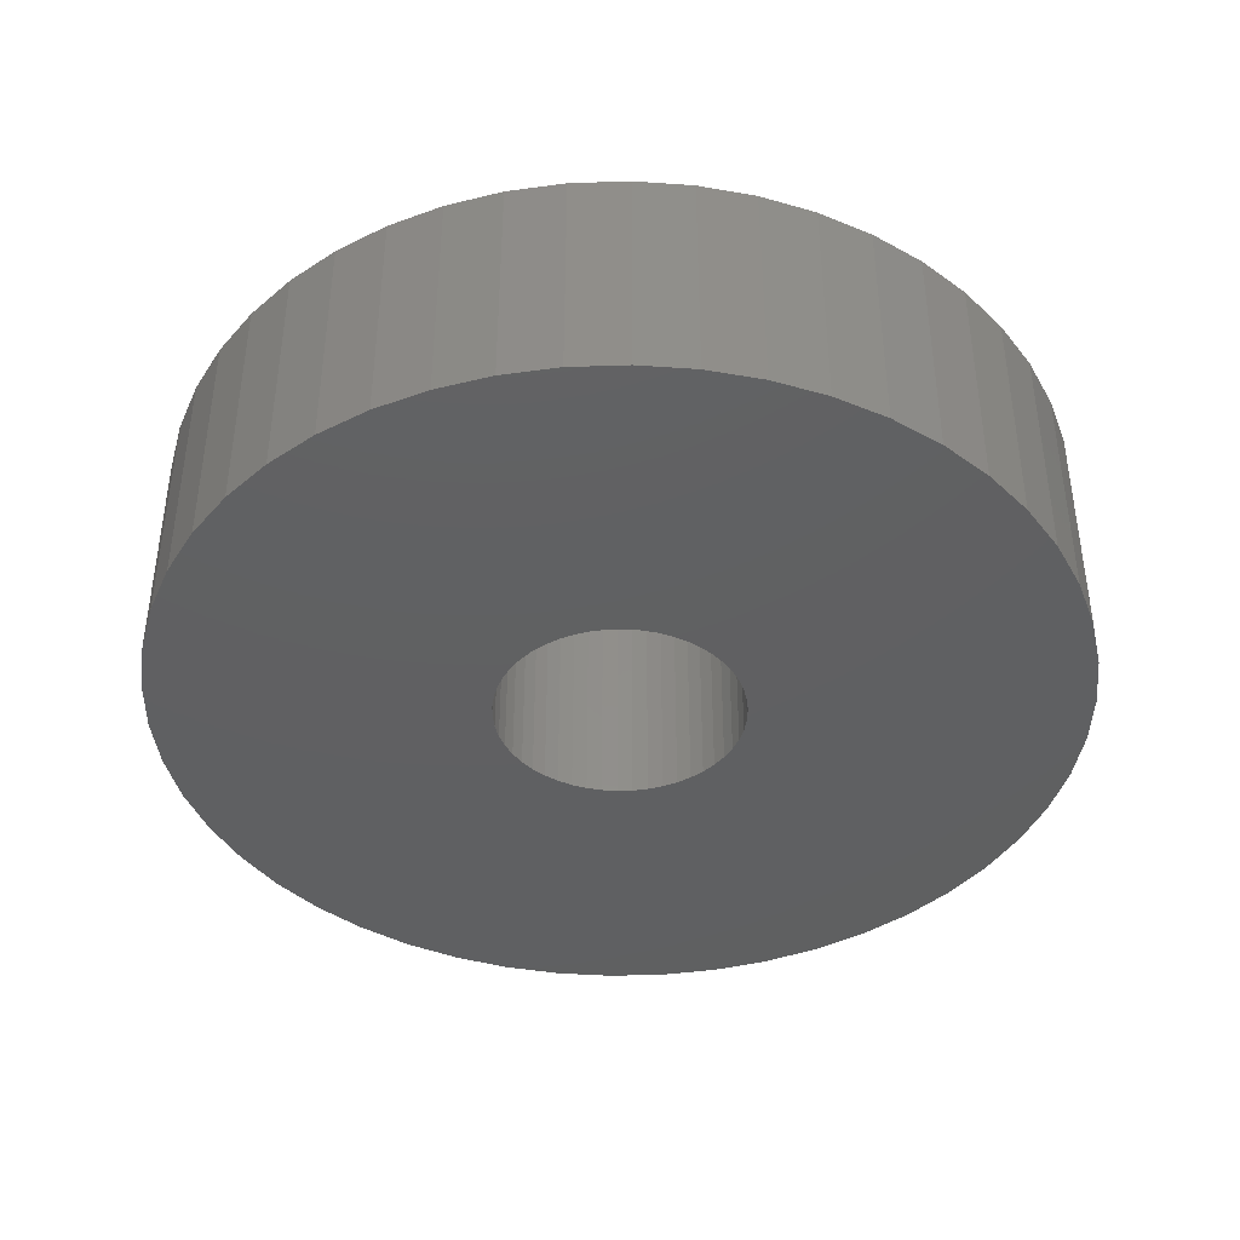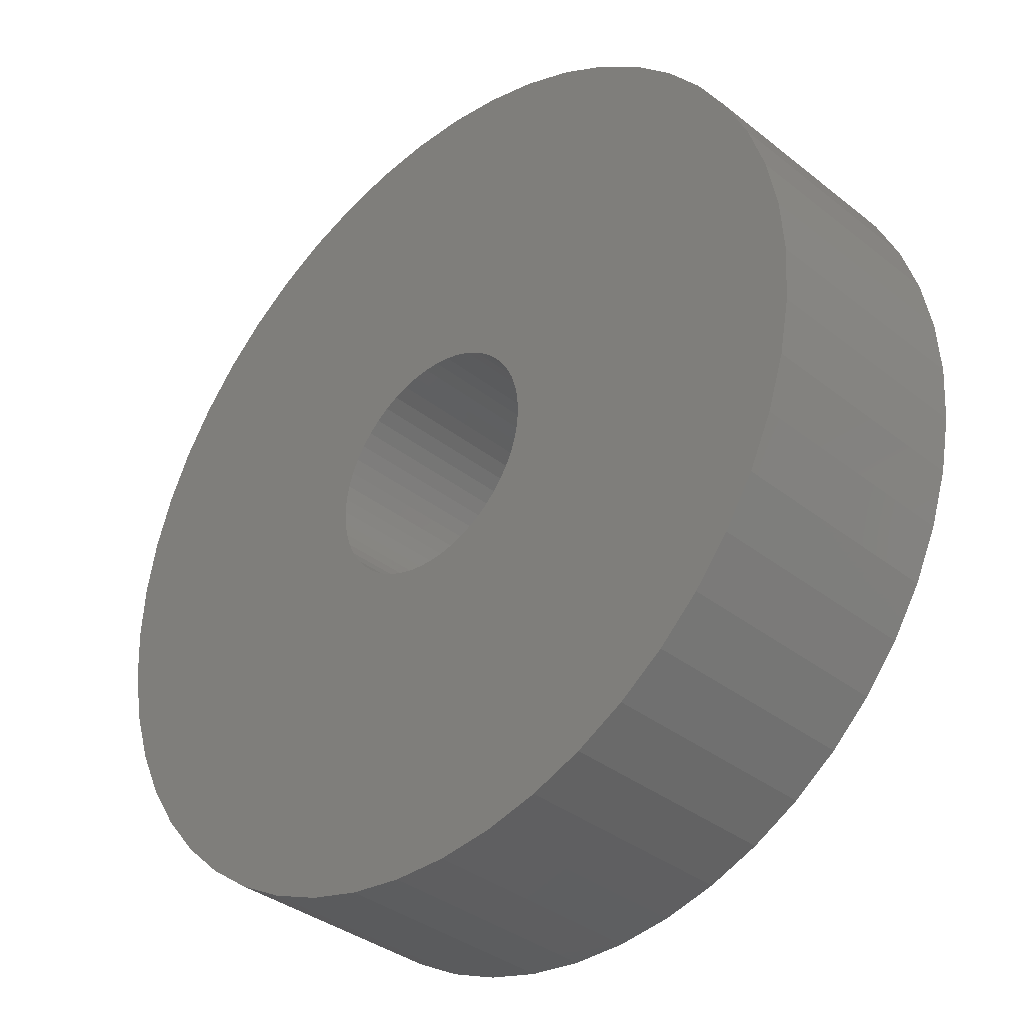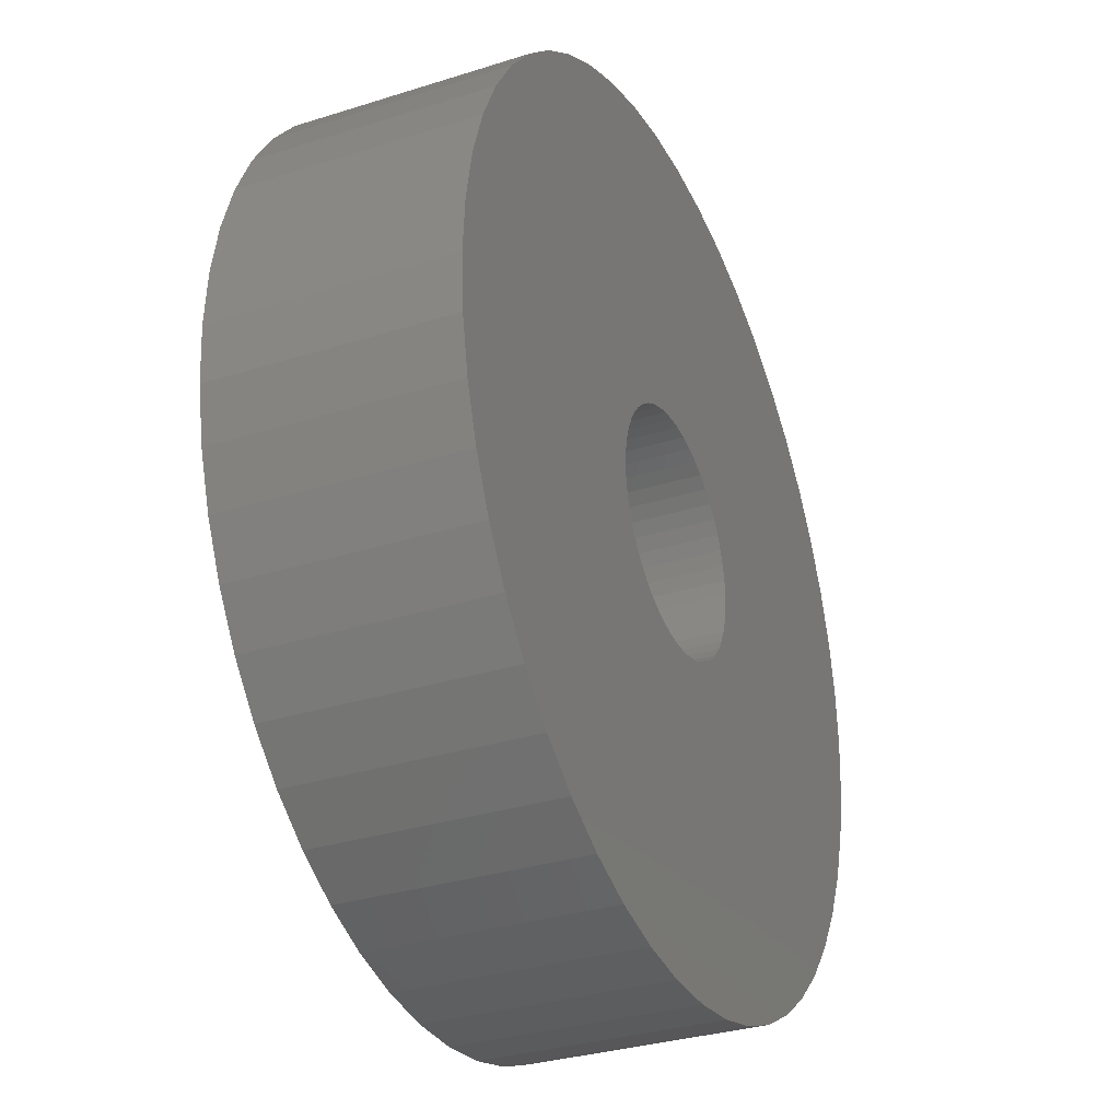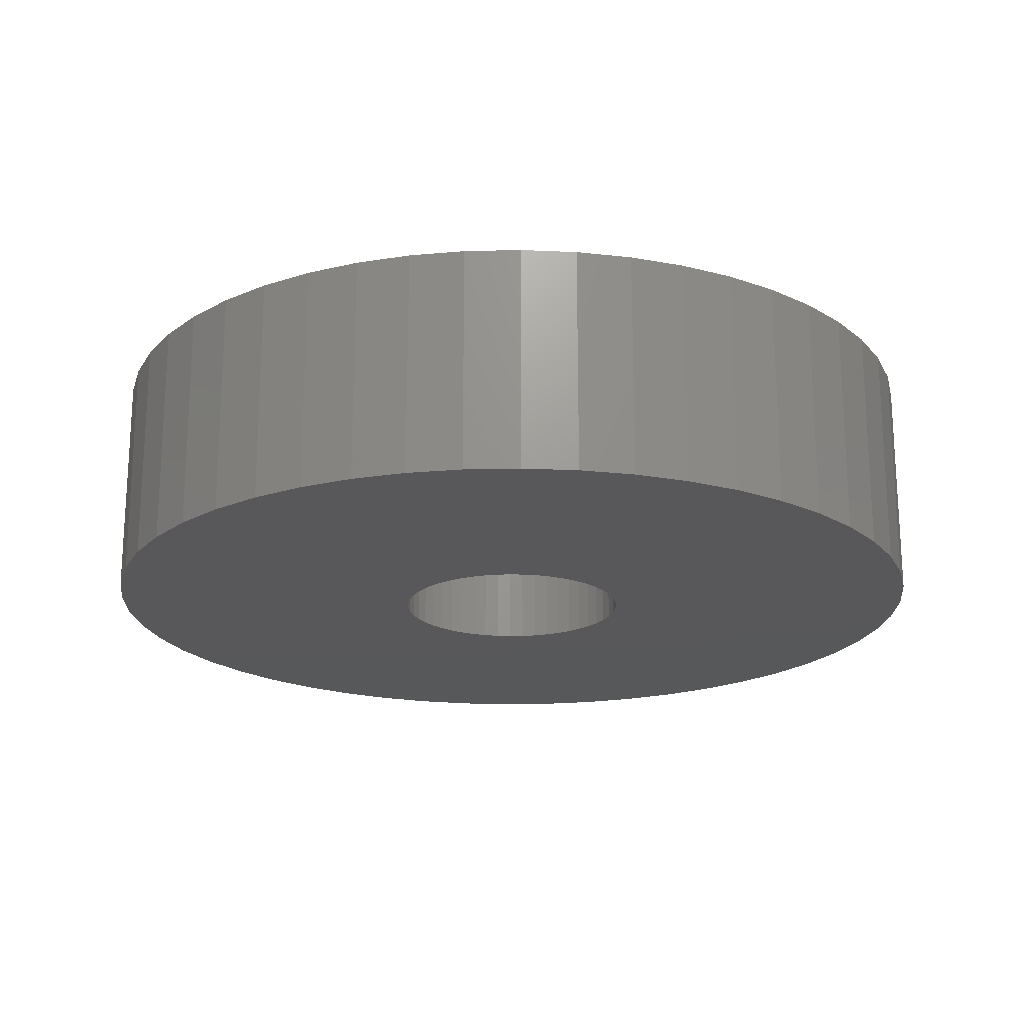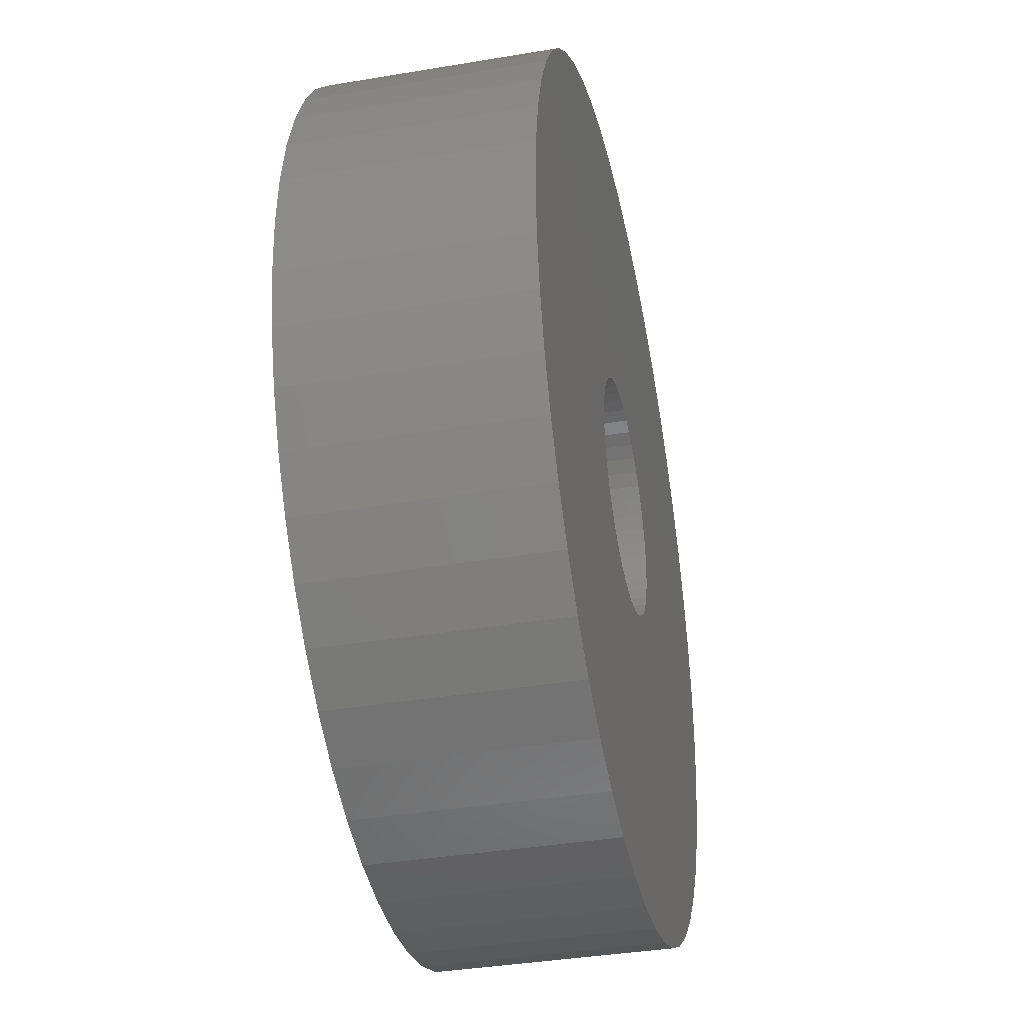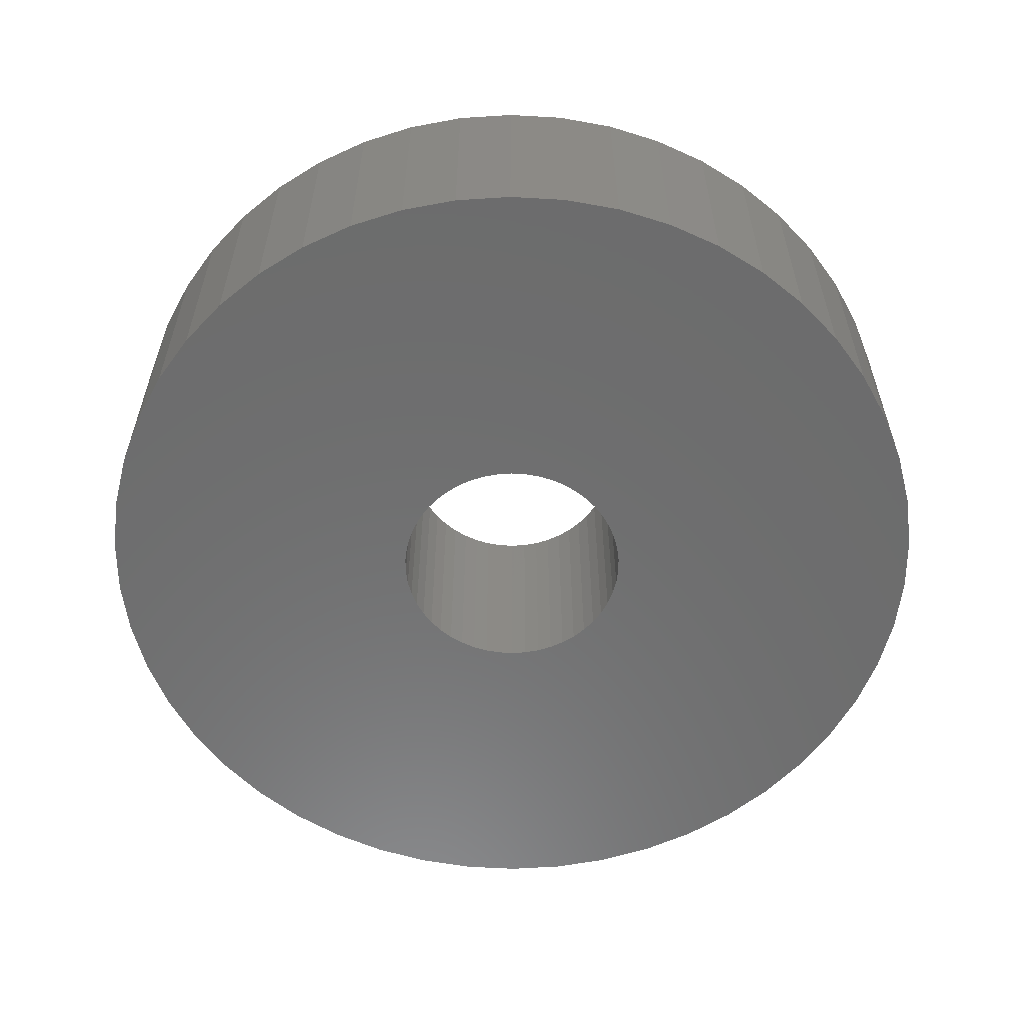
<metadata>
{"format":"stl","ext":"stl","renderer":"f3d","projection":"perspective","resolution":1024,"background":"white","views":[{"elev":-41.2,"azim":-4.9,"up":"+Z"},{"elev":-35.9,"azim":44.0,"up":"+Y"},{"elev":-31.8,"azim":114.1,"up":"+Y"},{"elev":-19.8,"azim":-19.1,"up":"+Z"},{"elev":-37.9,"azim":102.1,"up":"+Y"},{"elev":-58.7,"azim":-39.4,"up":"+Z"}]}
</metadata>
<code>
# stl→obj: 200 verts, 400 faces
v 5.75 0 1.5
v 5.705 0.7207 -1.5
v 5.705 0.7207 1.5
v 5.75 0 -1.5
v -5.75 0 -1.5
v -5.705 0.7207 1.5
v -5.705 0.7207 -1.5
v -5.75 0 1.5
v 0.361 5.739 -1.5
v -0.361 5.739 1.5
v 0.361 5.739 1.5
v -0.361 5.739 -1.5
v -0.361 -5.739 -1.5
v 0.361 -5.739 1.5
v -0.361 -5.739 1.5
v 0.361 -5.739 -1.5
v 4.192 3.936 -1.5
v 3.665 4.43 1.5
v 4.192 3.936 1.5
v 3.665 4.43 -1.5
v -3.665 4.43 -1.5
v -4.192 3.936 1.5
v -3.665 4.43 1.5
v -4.192 3.936 -1.5
v -1.777 5.469 -1.5
v -2.448 5.203 1.5
v -1.777 5.469 1.5
v -2.448 5.203 -1.5
v 5.346 2.117 1.5
v 5.039 2.77 -1.5
v 5.039 2.77 1.5
v 5.346 2.117 -1.5
v 5.569 1.43 -1.5
v 5.569 1.43 1.5
v 2.448 5.203 -1.5
v 1.777 5.469 1.5
v 2.448 5.203 1.5
v 1.777 5.469 -1.5
v 1.077 5.648 1.5
v 1.077 5.648 -1.5
v 3.081 4.855 -1.5
v 3.081 4.855 1.5
v -5.346 2.117 -1.5
v -5.039 2.77 1.5
v -5.039 2.77 -1.5
v -5.346 2.117 1.5
v -5.569 1.43 -1.5
v -5.569 1.43 1.5
v -1.077 5.648 1.5
v -1.077 5.648 -1.5
v 1.077 -5.648 1.5
v 1.077 -5.648 -1.5
v 4.652 3.38 1.5
v 4.652 3.38 -1.5
v -4.652 3.38 1.5
v -4.652 3.38 -1.5
v 1.55 0 1.5
v 1.538 0.1943 1.5
v 5.705 -0.7207 1.5
v 1.501 0.3855 1.5
v 1.538 -0.1943 1.5
v 1.441 0.5706 1.5
v 5.569 -1.43 1.5
v 1.358 0.7467 1.5
v 1.501 -0.3855 1.5
v 1.254 0.9111 1.5
v 5.346 -2.117 1.5
v 1.13 1.061 1.5
v 1.441 -0.5706 1.5
v 0.988 1.194 1.5
v 5.039 -2.77 1.5
v 0.8305 1.309 1.5
v 1.358 -0.7467 1.5
v 0.66 1.402 1.5
v 4.652 -3.38 1.5
v 1.254 -0.9111 1.5
v 0.479 1.474 1.5
v 0.2904 1.523 1.5
v 0.09732 1.547 1.5
v -0.09732 1.547 1.5
v -0.2904 1.523 1.5
v -0.479 1.474 1.5
v -0.66 1.402 1.5
v -0.8305 1.309 1.5
v -3.081 4.855 1.5
v -0.988 1.194 1.5
v -1.13 1.061 1.5
v -1.254 0.9111 1.5
v 4.192 -3.936 1.5
v 1.13 -1.061 1.5
v 3.665 -4.43 1.5
v 0.988 -1.194 1.5
v 3.081 -4.855 1.5
v 0.8305 -1.309 1.5
v 2.448 -5.203 1.5
v 0.66 -1.402 1.5
v 1.777 -5.469 1.5
v 0.479 -1.474 1.5
v 0.2904 -1.523 1.5
v 0.09732 -1.547 1.5
v -0.09732 -1.547 1.5
v -0.2904 -1.523 1.5
v -1.077 -5.648 1.5
v -0.479 -1.474 1.5
v -1.777 -5.469 1.5
v -0.66 -1.402 1.5
v -2.448 -5.203 1.5
v -0.8305 -1.309 1.5
v -3.081 -4.855 1.5
v -0.988 -1.194 1.5
v -3.665 -4.43 1.5
v -1.13 -1.061 1.5
v -4.192 -3.936 1.5
v -1.254 -0.9111 1.5
v -4.652 -3.38 1.5
v -1.358 -0.7467 1.5
v -5.039 -2.77 1.5
v -1.441 -0.5706 1.5
v -5.346 -2.117 1.5
v -1.501 -0.3855 1.5
v -5.569 -1.43 1.5
v -1.538 -0.1943 1.5
v -5.705 -0.7207 1.5
v -1.55 0 1.5
v -1.358 0.7467 1.5
v -1.441 0.5706 1.5
v -1.501 0.3855 1.5
v -1.538 0.1943 1.5
v -3.081 4.855 -1.5
v 5.705 -0.7207 -1.5
v 5.569 -1.43 -1.5
v -4.192 -3.936 -1.5
v -3.665 -4.43 -1.5
v -5.039 -2.77 -1.5
v -5.346 -2.117 -1.5
v -4.652 -3.38 -1.5
v 1.55 0 -1.5
v 1.538 -0.1943 -1.5
v 1.501 -0.3855 -1.5
v 5.346 -2.117 -1.5
v 1.538 0.1943 -1.5
v 1.441 -0.5706 -1.5
v 5.039 -2.77 -1.5
v 1.358 -0.7467 -1.5
v 4.652 -3.38 -1.5
v 1.501 0.3855 -1.5
v 1.254 -0.9111 -1.5
v 4.192 -3.936 -1.5
v 1.13 -1.061 -1.5
v 3.665 -4.43 -1.5
v 1.441 0.5706 -1.5
v 0.988 -1.194 -1.5
v 3.081 -4.855 -1.5
v 0.8305 -1.309 -1.5
v 2.448 -5.203 -1.5
v 1.358 0.7467 -1.5
v 0.66 -1.402 -1.5
v 1.777 -5.469 -1.5
v 1.254 0.9111 -1.5
v 0.479 -1.474 -1.5
v 0.2904 -1.523 -1.5
v 0.09732 -1.547 -1.5
v -0.09732 -1.547 -1.5
v -0.2904 -1.523 -1.5
v -1.077 -5.648 -1.5
v -0.479 -1.474 -1.5
v -1.777 -5.469 -1.5
v -0.66 -1.402 -1.5
v -2.448 -5.203 -1.5
v -0.8305 -1.309 -1.5
v -3.081 -4.855 -1.5
v -0.988 -1.194 -1.5
v -1.13 -1.061 -1.5
v -1.254 -0.9111 -1.5
v 1.13 1.061 -1.5
v 0.988 1.194 -1.5
v 0.8305 1.309 -1.5
v 0.66 1.402 -1.5
v 0.479 1.474 -1.5
v 0.2904 1.523 -1.5
v 0.09732 1.547 -1.5
v -0.09732 1.547 -1.5
v -0.2904 1.523 -1.5
v -0.479 1.474 -1.5
v -0.66 1.402 -1.5
v -0.8305 1.309 -1.5
v -0.988 1.194 -1.5
v -1.13 1.061 -1.5
v -1.254 0.9111 -1.5
v -1.358 0.7467 -1.5
v -1.441 0.5706 -1.5
v -1.501 0.3855 -1.5
v -1.538 0.1943 -1.5
v -1.55 0 -1.5
v -1.358 -0.7467 -1.5
v -1.441 -0.5706 -1.5
v -1.501 -0.3855 -1.5
v -5.569 -1.43 -1.5
v -1.538 -0.1943 -1.5
v -5.705 -0.7207 -1.5
f 1 2 3
f 2 1 4
f 5 6 7
f 6 5 8
f 9 10 11
f 10 9 12
f 13 14 15
f 14 13 16
f 17 18 19
f 18 17 20
f 21 22 23
f 22 21 24
f 25 26 27
f 26 25 28
f 29 30 31
f 30 29 32
f 3 33 34
f 33 3 2
f 35 36 37
f 36 35 38
f 38 39 36
f 39 38 40
f 41 37 42
f 37 41 35
f 43 44 45
f 44 43 46
f 47 46 43
f 46 47 48
f 12 49 10
f 49 12 50
f 16 51 14
f 51 16 52
f 34 32 29
f 32 34 33
f 53 17 19
f 17 53 54
f 31 54 53
f 54 31 30
f 40 11 39
f 11 40 9
f 20 42 18
f 42 20 41
f 45 55 56
f 55 45 44
f 56 22 24
f 22 56 55
f 7 48 47
f 48 7 6
f 57 1 3
f 58 3 34
f 1 57 59
f 60 34 29
f 61 59 57
f 62 29 31
f 59 61 63
f 64 31 53
f 65 63 61
f 66 53 19
f 63 65 67
f 68 19 18
f 69 67 65
f 70 18 42
f 67 69 71
f 72 42 37
f 73 71 69
f 74 37 36
f 71 73 75
f 76 75 73
f 3 58 57
f 34 60 58
f 29 62 60
f 31 64 62
f 53 66 64
f 19 68 66
f 77 36 39
f 18 70 68
f 42 72 70
f 37 74 72
f 36 77 74
f 78 39 11
f 39 78 77
f 11 79 78
f 11 80 79
f 10 80 11
f 80 10 81
f 49 81 10
f 81 49 82
f 27 82 49
f 82 27 83
f 26 83 27
f 83 26 84
f 85 84 26
f 84 85 86
f 23 86 85
f 86 23 87
f 22 87 23
f 55 88 22
f 87 22 88
f 75 76 89
f 90 89 76
f 89 90 91
f 92 91 90
f 91 92 93
f 94 93 92
f 93 94 95
f 96 95 94
f 95 96 97
f 98 97 96
f 97 98 51
f 99 51 98
f 51 99 14
f 100 14 99
f 101 14 100
f 15 101 102
f 101 15 14
f 103 102 104
f 105 104 106
f 107 106 108
f 109 108 110
f 102 103 15
f 111 110 112
f 113 112 114
f 115 114 116
f 117 116 118
f 119 118 120
f 121 120 122
f 104 105 103
f 123 122 124
f 88 55 125
f 44 125 55
f 106 107 105
f 125 44 126
f 108 109 107
f 46 126 44
f 110 111 109
f 126 46 127
f 112 113 111
f 48 127 46
f 114 115 113
f 127 48 128
f 116 117 115
f 6 128 48
f 118 119 117
f 128 6 124
f 120 121 119
f 8 124 6
f 122 123 121
f 124 8 123
f 28 85 26
f 85 28 129
f 129 23 85
f 23 129 21
f 50 27 49
f 27 50 25
f 59 4 1
f 4 59 130
f 63 130 59
f 130 63 131
f 132 111 113
f 111 132 133
f 134 119 135
f 119 134 117
f 136 117 134
f 117 136 115
f 137 4 130
f 138 130 131
f 4 137 2
f 139 131 140
f 141 2 137
f 142 140 143
f 2 141 33
f 144 143 145
f 146 33 141
f 147 145 148
f 33 146 32
f 149 148 150
f 151 32 146
f 152 150 153
f 32 151 30
f 154 153 155
f 156 30 151
f 157 155 158
f 30 156 54
f 159 54 156
f 130 138 137
f 131 139 138
f 140 142 139
f 143 144 142
f 145 147 144
f 148 149 147
f 160 158 52
f 150 152 149
f 153 154 152
f 155 157 154
f 158 160 157
f 161 52 16
f 52 161 160
f 16 162 161
f 16 163 162
f 13 163 16
f 163 13 164
f 165 164 13
f 164 165 166
f 167 166 165
f 166 167 168
f 169 168 167
f 168 169 170
f 171 170 169
f 170 171 172
f 133 172 171
f 172 133 173
f 132 173 133
f 136 174 132
f 173 132 174
f 54 159 17
f 175 17 159
f 17 175 20
f 176 20 175
f 20 176 41
f 177 41 176
f 41 177 35
f 178 35 177
f 35 178 38
f 179 38 178
f 38 179 40
f 180 40 179
f 40 180 9
f 181 9 180
f 182 9 181
f 12 182 183
f 182 12 9
f 50 183 184
f 25 184 185
f 28 185 186
f 129 186 187
f 183 50 12
f 21 187 188
f 24 188 189
f 56 189 190
f 45 190 191
f 43 191 192
f 47 192 193
f 184 25 50
f 7 193 194
f 174 136 195
f 134 195 136
f 185 28 25
f 195 134 196
f 186 129 28
f 135 196 134
f 187 21 129
f 196 135 197
f 188 24 21
f 198 197 135
f 189 56 24
f 197 198 199
f 190 45 56
f 200 199 198
f 191 43 45
f 199 200 194
f 192 47 43
f 5 194 200
f 193 7 47
f 194 5 7
f 155 93 95
f 93 155 153
f 71 140 67
f 140 71 143
f 132 115 136
f 115 132 113
f 135 121 198
f 121 135 119
f 150 89 91
f 89 150 148
f 158 95 97
f 95 158 155
f 52 97 51
f 97 52 158
f 75 143 71
f 143 75 145
f 89 145 75
f 145 89 148
f 67 131 63
f 131 67 140
f 165 15 103
f 15 165 13
f 169 105 107
f 105 169 167
f 133 109 111
f 109 133 171
f 198 123 200
f 123 198 121
f 200 8 5
f 8 200 123
f 153 91 93
f 91 153 150
f 167 103 105
f 103 167 165
f 171 107 109
f 107 171 169
f 151 64 156
f 64 151 62
f 156 66 159
f 66 156 64
f 180 77 78
f 77 180 179
f 179 74 77
f 74 179 178
f 185 82 83
f 82 185 184
f 126 190 125
f 190 126 191
f 139 61 138
f 61 139 65
f 181 78 79
f 78 181 180
f 177 70 72
f 70 177 176
f 128 192 127
f 192 128 193
f 88 188 87
f 188 88 189
f 186 83 84
f 83 186 185
f 184 81 82
f 81 184 183
f 137 58 141
f 58 137 57
f 142 65 139
f 65 142 69
f 172 112 110
f 112 172 173
f 116 196 118
f 196 116 195
f 152 94 92
f 94 152 154
f 141 60 146
f 60 141 58
f 146 62 151
f 62 146 60
f 176 68 70
f 68 176 175
f 159 68 175
f 68 159 66
f 182 79 80
f 79 182 181
f 178 72 74
f 72 178 177
f 124 193 128
f 193 124 194
f 127 191 126
f 191 127 192
f 125 189 88
f 189 125 190
f 183 80 81
f 80 183 182
f 187 84 86
f 84 187 186
f 188 86 87
f 86 188 187
f 138 57 137
f 57 138 61
f 147 73 144
f 73 147 76
f 112 174 114
f 174 112 173
f 160 99 98
f 99 160 161
f 144 69 142
f 69 144 73
f 166 106 104
f 106 166 168
f 164 104 102
f 104 164 166
f 163 102 101
f 102 163 164
f 122 194 124
f 194 122 199
f 118 197 120
f 197 118 196
f 161 100 99
f 100 161 162
f 154 96 94
f 96 154 157
f 149 76 147
f 76 149 90
f 162 101 100
f 101 162 163
f 168 108 106
f 108 168 170
f 120 199 122
f 199 120 197
f 114 195 116
f 195 114 174
f 157 98 96
f 98 157 160
f 149 92 90
f 92 149 152
f 170 110 108
f 110 170 172

</code>
